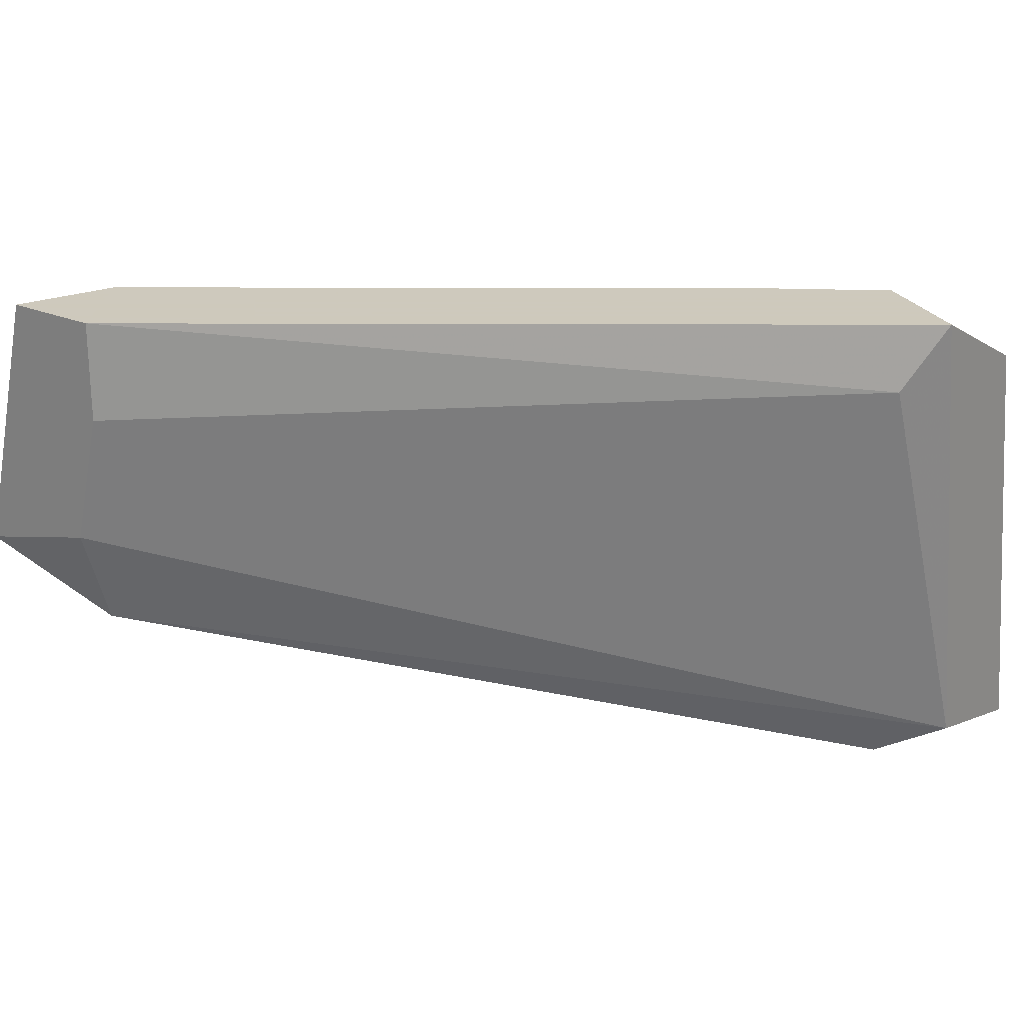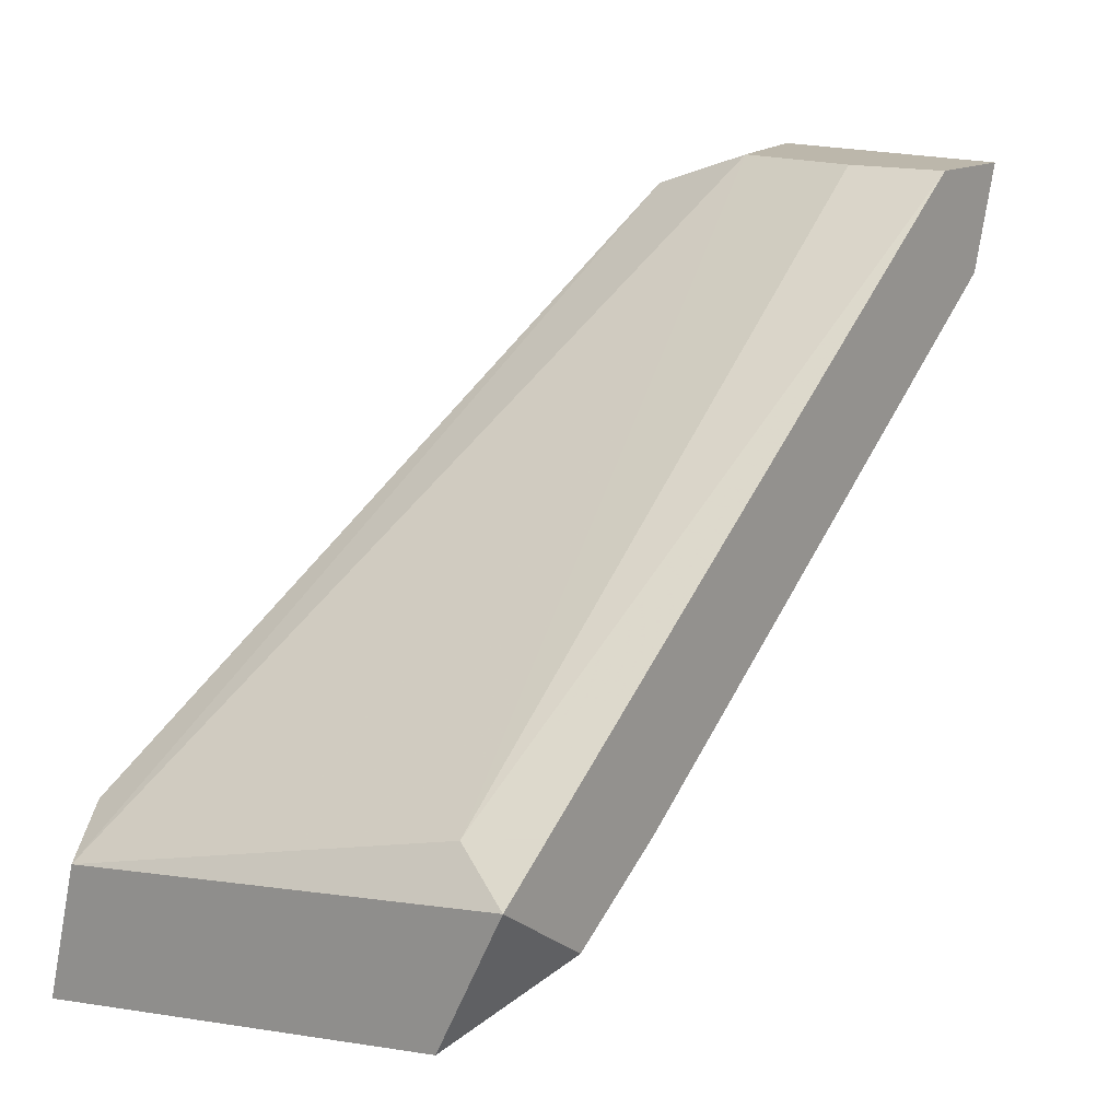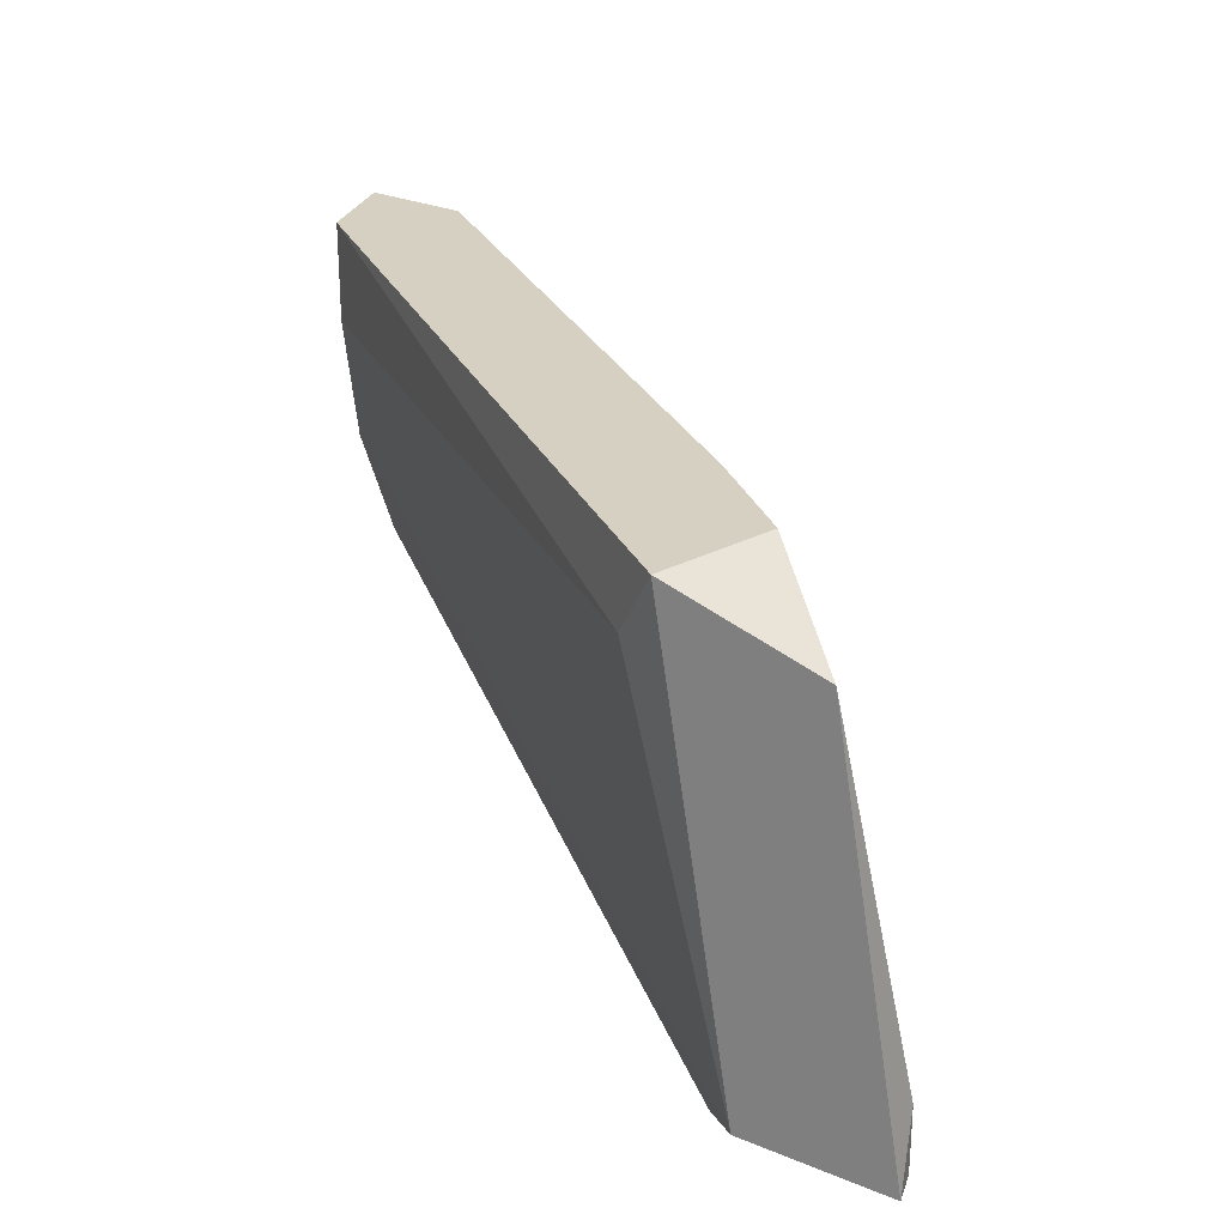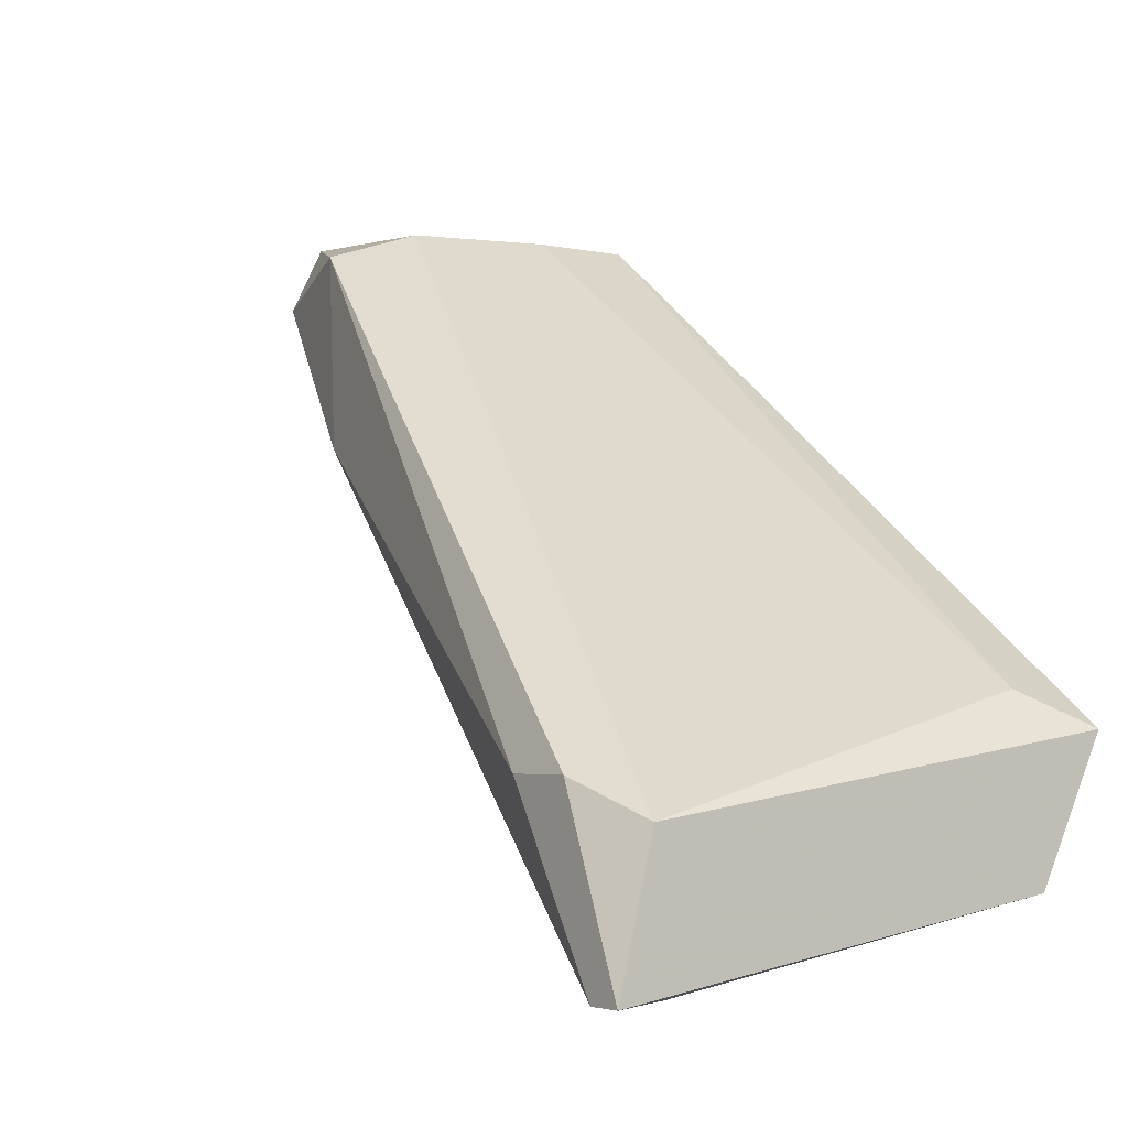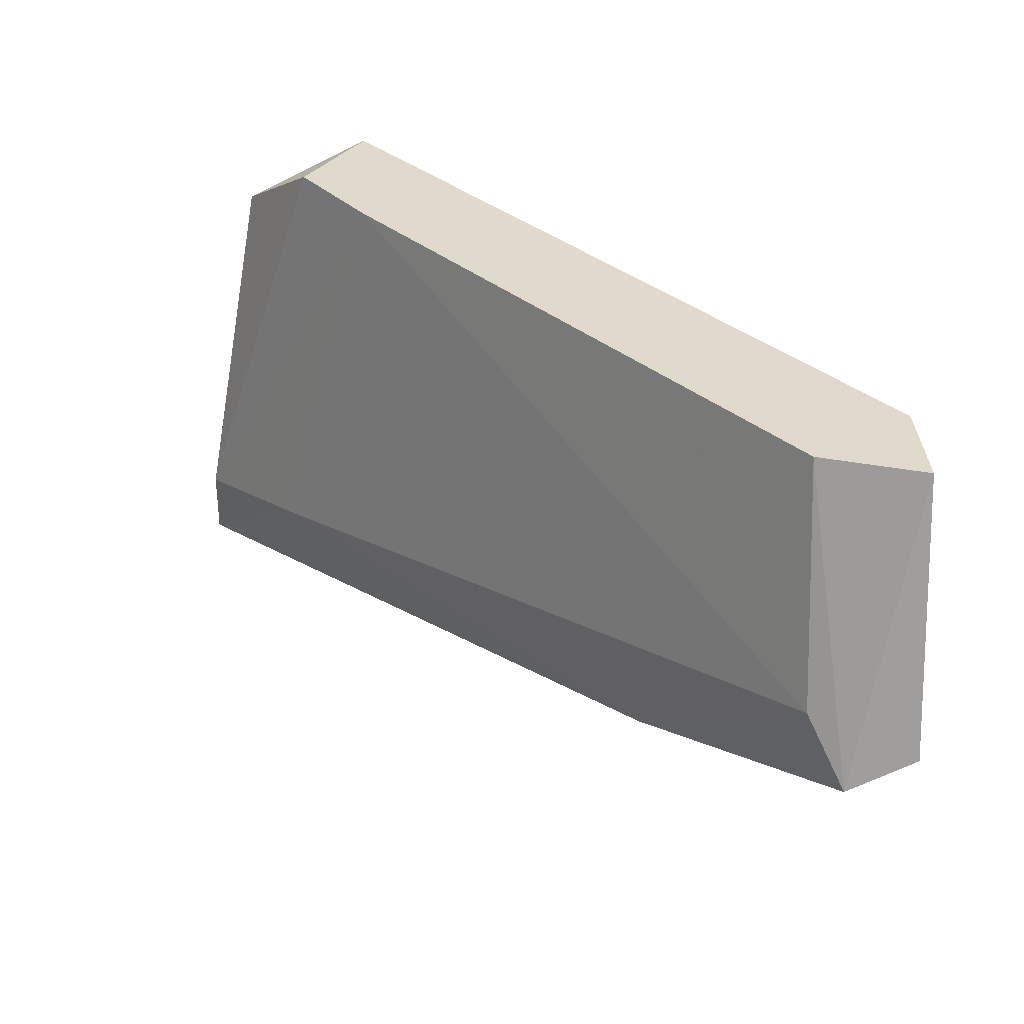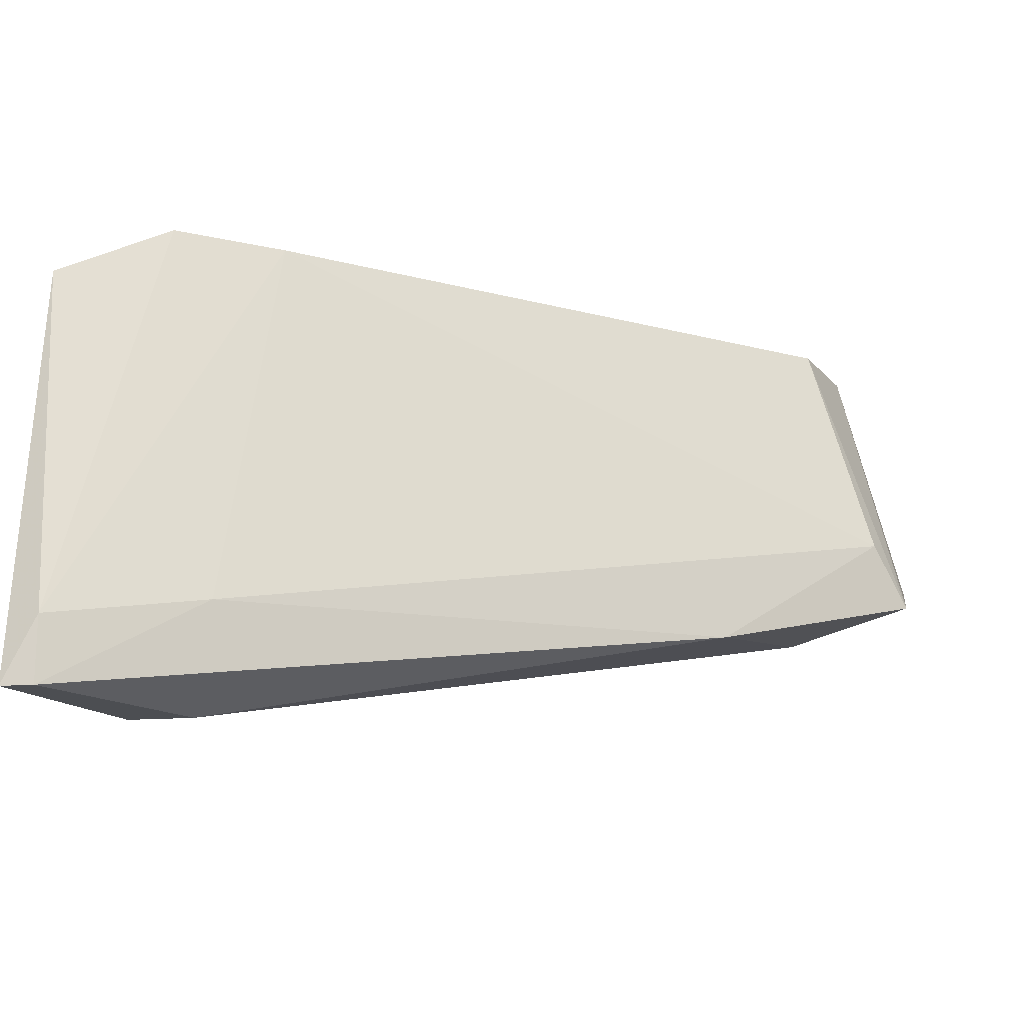
<metadata>
{"format":"obj","ext":"obj","renderer":"f3d","projection":"perspective","resolution":1024,"background":"white","views":[{"elev":22.6,"azim":37.2,"up":"+Y"},{"elev":14.3,"azim":126.0,"up":"+Z"},{"elev":26.5,"azim":106.4,"up":"+Y"},{"elev":-3.6,"azim":54.5,"up":"+Z"},{"elev":32.4,"azim":-93.0,"up":"+Y"},{"elev":-16.8,"azim":-171.5,"up":"+Y"}]}
</metadata>
<code>
v -0.02898 -0.0269 -0.02642
v -0.04679 -0.01433 -0.0107
v -0.02688 -0.01433 -0.02537
v -0.04888 -0.02167 -0.0107
v -0.04993 -0.02271 -0.00756
v -0.04993 -0.02376 -0.009655
v -0.04364 -0.02585 -0.0149
v -0.02374 -0.03005 -0.02956
v -0.02374 -0.01643 -0.02747
v -0.02374 -0.01433 -0.02328
v -0.02374 -0.029 -0.02537
v -0.03002 -0.01433 -0.02328
v -0.02479 -0.03005 -0.02956
v -0.02479 -0.02795 -0.02956
v -0.02479 -0.01643 -0.02223
v -0.04783 -0.01433 -0.00756
v -0.04469 -0.01748 -0.00756
v -0.04469 -0.01433 -0.00756
v -0.02584 -0.03005 -0.02432
v -0.02793 -0.03005 -0.02432
v -0.04574 -0.02481 -0.008609
v -0.04574 -0.02167 -0.00756
f 7 4 1
f 3 18 10
f 18 3 2
f 14 3 9
f 10 11 9
f 3 10 9
f 10 18 15
f 11 10 15
f 18 17 15
f 6 2 4
f 6 21 5
f 17 18 5
f 3 14 12
f 2 3 12
f 4 2 12
f 2 6 16
f 18 2 16
f 6 5 16
f 5 18 16
f 21 6 7
f 13 20 7
f 20 21 7
f 6 4 7
f 13 14 8
f 20 13 8
f 14 9 8
f 9 11 8
f 21 11 22
f 11 15 22
f 15 17 22
f 5 21 22
f 17 5 22
f 11 21 19
f 21 20 19
f 20 8 19
f 8 11 19
f 14 13 1
f 12 14 1
f 4 12 1
f 13 7 1

</code>
